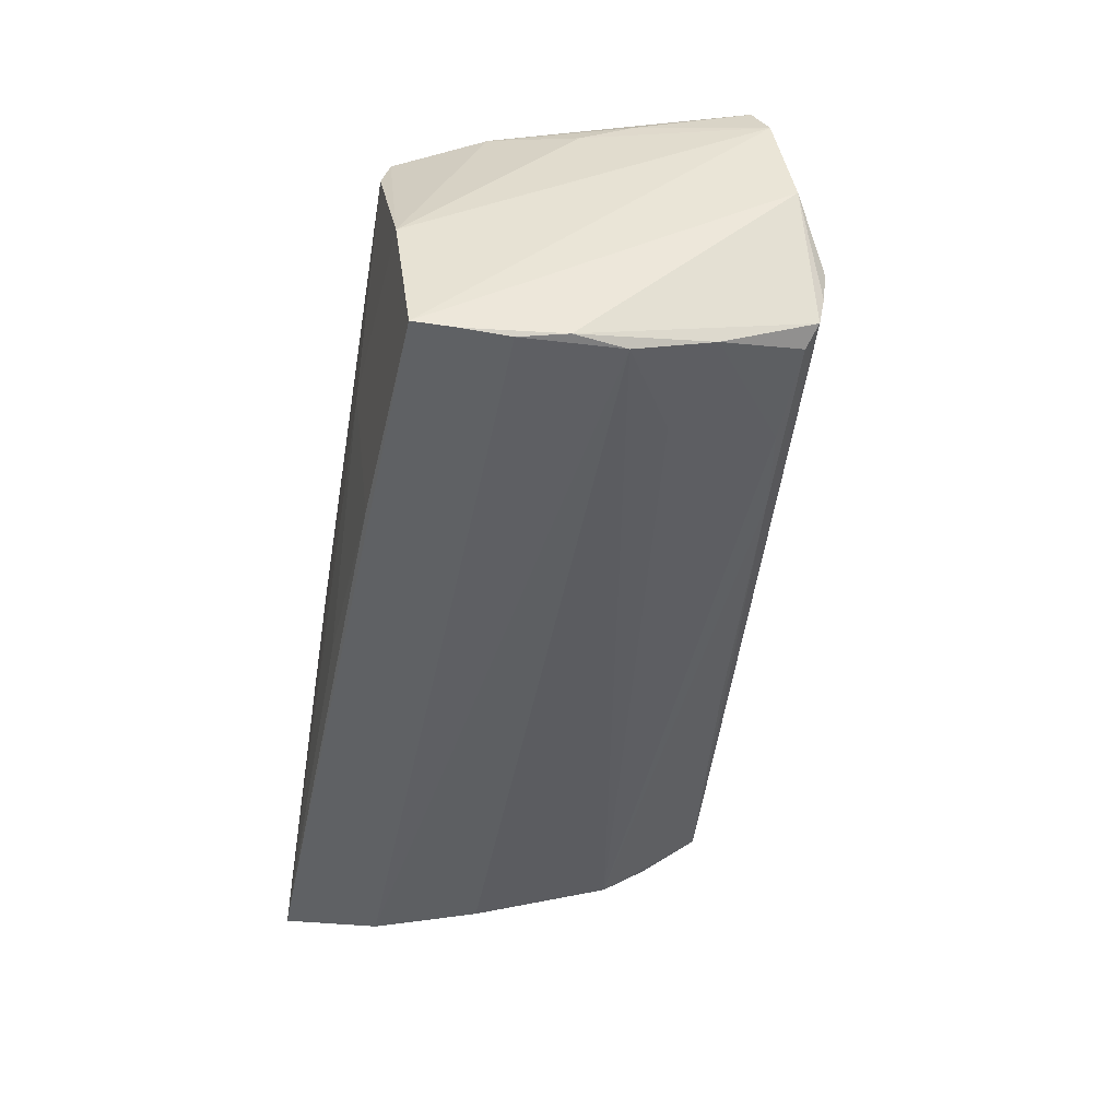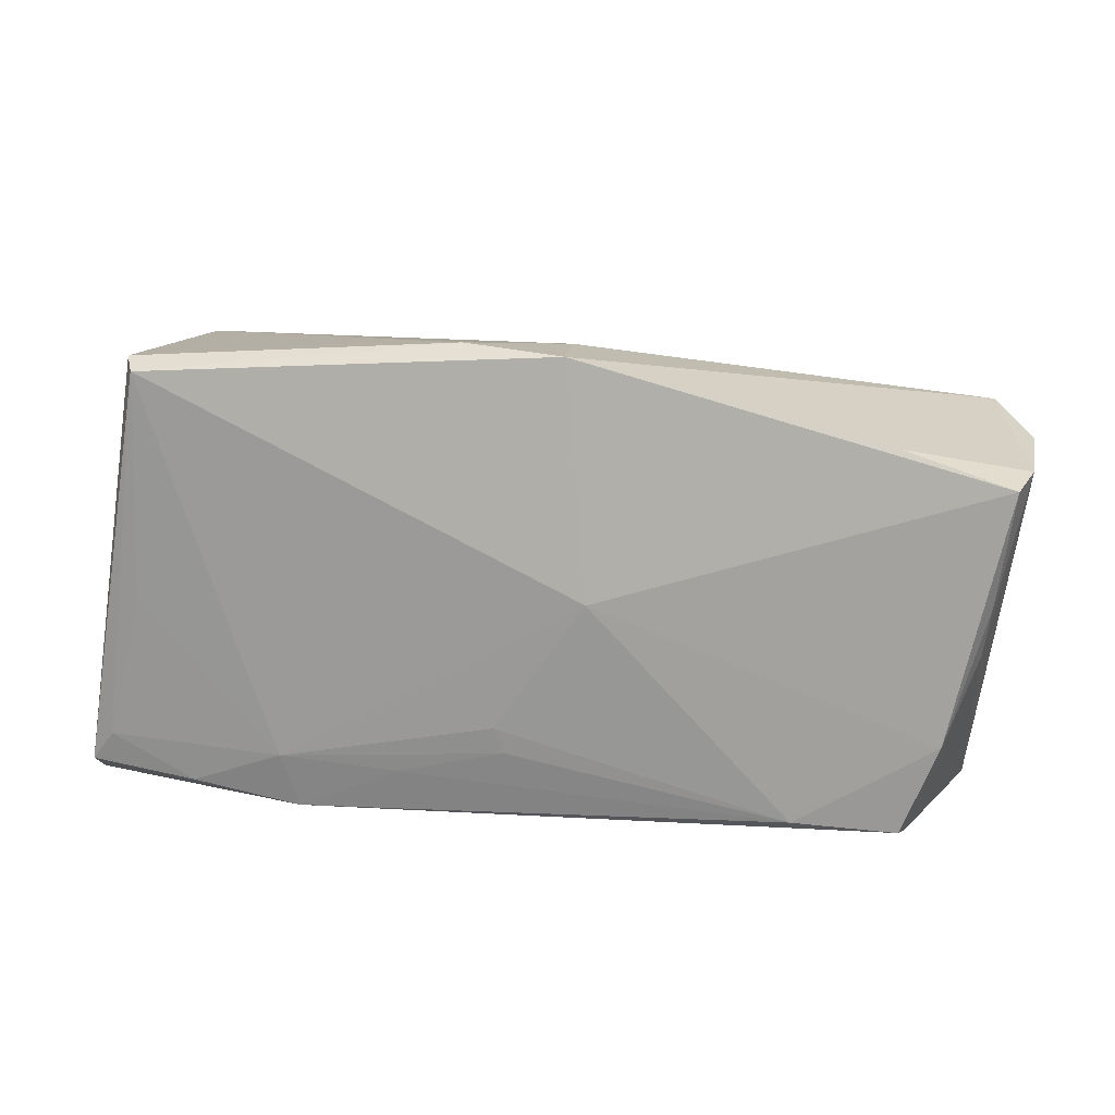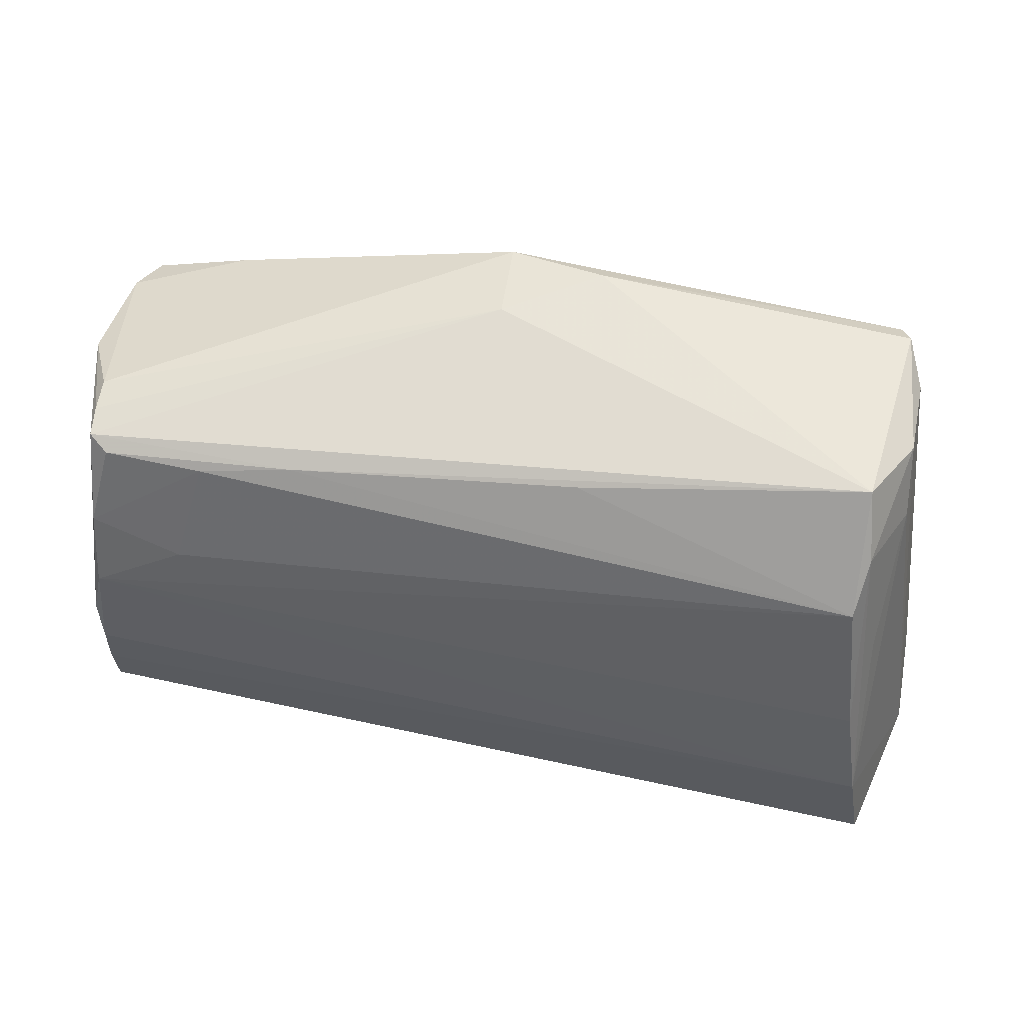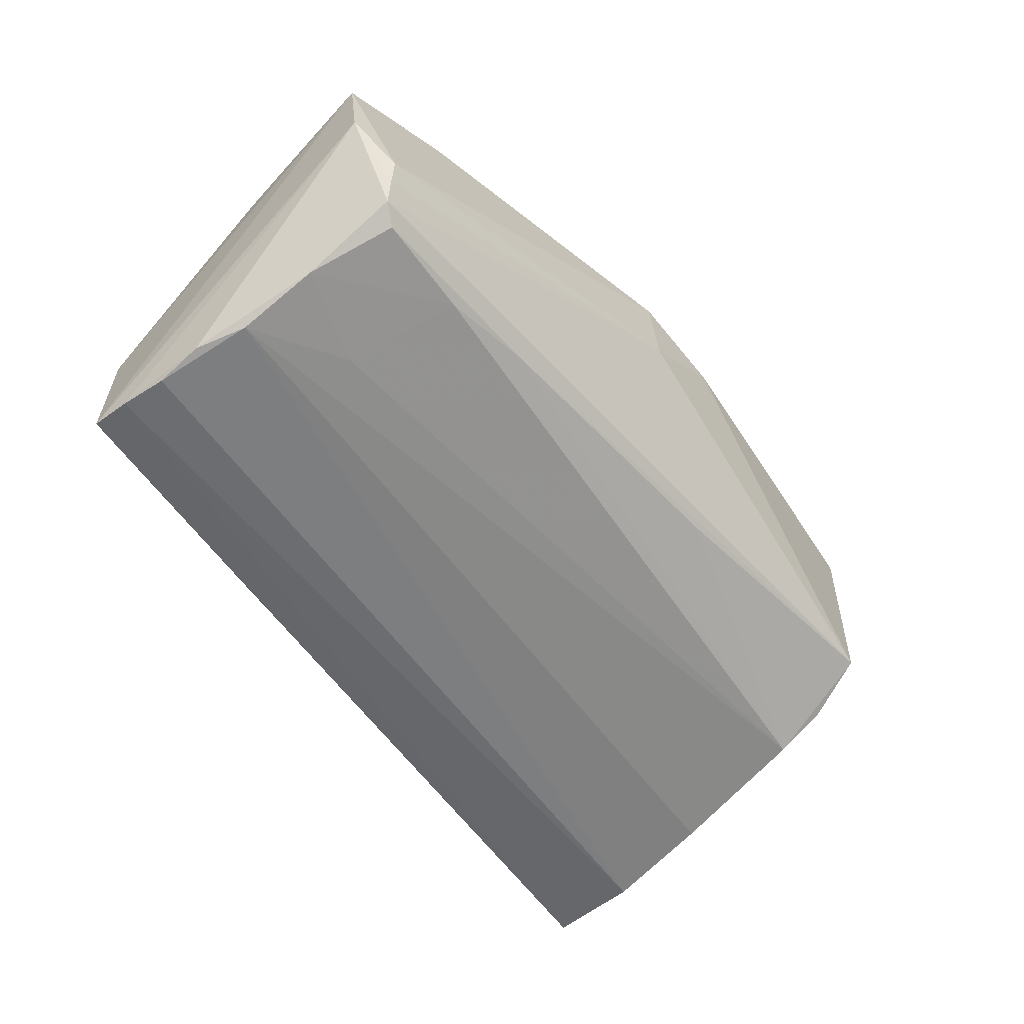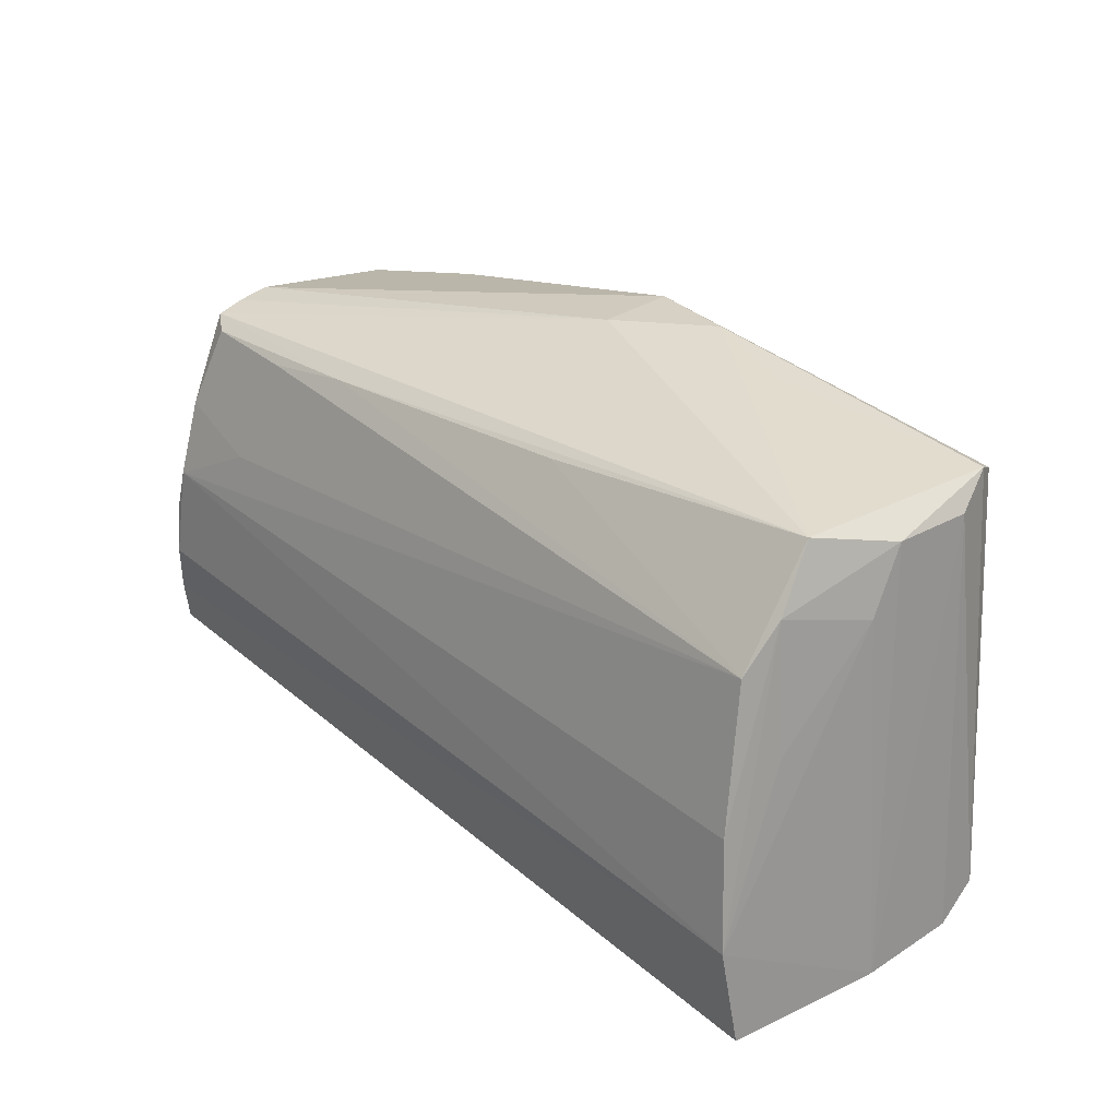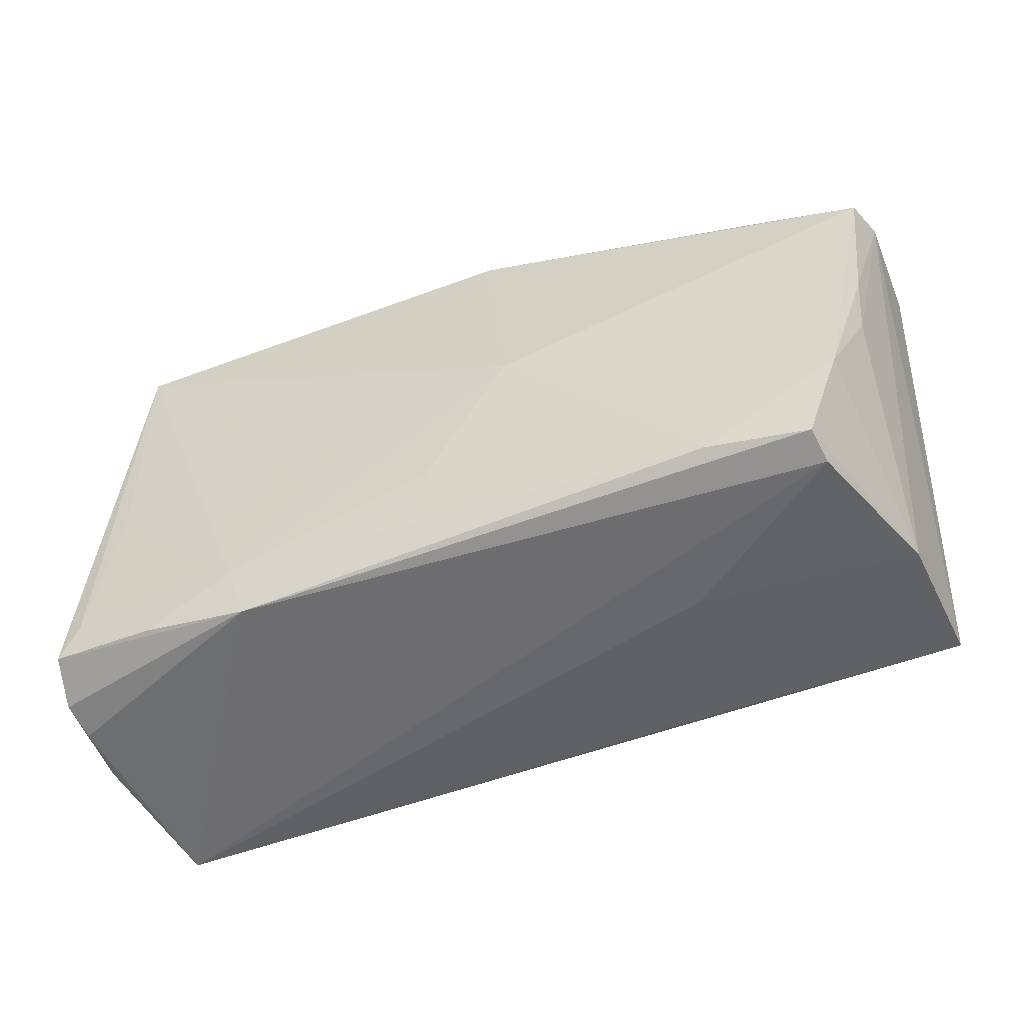
<metadata>
{"format":"obj","ext":"obj","renderer":"f3d","projection":"perspective","resolution":1024,"background":"white","views":[{"elev":-45.3,"azim":80.3,"up":"+Z"},{"elev":11.3,"azim":9.6,"up":"+Y"},{"elev":54.4,"azim":-167.8,"up":"+Y"},{"elev":-55.0,"azim":125.5,"up":"+Z"},{"elev":32.4,"azim":-132.2,"up":"+Y"},{"elev":-54.1,"azim":19.7,"up":"+Y"}]}
</metadata>
<code>
v -0.04685 0.02242 -0.01271
v 0.05744 0.01741 0.01609
v 0.007578 0.001533 0.02221
v 0.04441 -0.02626 0.01333
v 0.02448 -0.02594 -0.001952
v 0.03122 -0.02428 0.01876
v -0.05629 -0.02589 0.003366
v -0.0571 -0.02453 -0.004846
v 0.05401 -0.005452 -0.02254
v 0.05567 0.0159 0.02125
v -0.01001 0.02545 -0.01146
v -0.05699 -0.02498 0.008063
v -0.003804 -0.01429 0.01973
v -0.04239 -0.02386 0.01541
v -0.001643 -0.02514 -0.01882
v 0.05345 0.002065 0.01817
v 0.05042 0.02066 -0.01525
v 0.05356 0.02292 -0.005853
v 0.04373 -0.02522 0.01763
v 0.005057 0.02992 0.02137
v -0.007336 0.03111 0.01867
v 0.0526 0.0008669 -0.02203
v -0.0465 0.02731 0.02102
v 0.004322 0.03038 0.01081
v 0.05269 0.01045 -0.01892
v -0.04857 -0.0008478 -0.02155
v -0.02881 -0.02626 0.01588
v -0.01991 0.0305 0.0147
v 0.05334 0.02244 -0.009943
v 0.04274 0.02026 0.02095
v -0.04773 0.02889 0.0183
v 0.02646 0.02234 -0.01415
v 0.05349 -0.01705 -0.02337
v -0.05307 -0.01852 0.01499
v -0.05068 0.01963 -0.00247
v -0.04991 0.02624 0.01263
v 0.05288 0.02178 -0.01362
v 0.03788 0.02051 -0.01551
v -0.0142 -0.00459 0.02012
v 0.05136 -0.02418 -0.005288
v 0.05337 -0.01126 -0.02353
v -0.04986 0.02705 0.002145
v -0.002514 -0.01745 0.0192
v -0.05296 -0.02626 -0.02267
v 0.05801 0.01944 0.002779
v 0.04826 -0.01438 0.01902
v -0.01604 -0.02067 0.01788
v -0.04593 0.01662 -0.01727
v -0.0454 0.02956 -0.007619
v 0.05247 -0.004087 0.01594
v -0.03077 -0.01957 0.01748
v -0.05606 -0.02221 0.01383
v -0.05104 -0.0143 -0.02353
v -0.04965 0.006844 -0.01447
v 0.02511 -0.02361 -0.02224
v 0.05319 -0.02207 -0.02297
v -0.04811 -0.0007617 0.01765
v 0.04107 0.00739 -0.0201
f 45 2 56
f 3 46 10
f 10 20 3
f 30 20 10
f 10 2 30
f 6 46 3
f 24 49 21
f 37 49 24
f 21 20 24
f 32 49 37
f 9 37 45
f 40 56 2
f 44 7 8
f 4 27 44
f 44 27 7
f 13 6 3
f 43 6 13
f 2 10 16
f 16 10 46
f 46 6 19
f 4 40 19
f 19 40 46
f 19 27 4
f 19 6 27
f 18 24 20
f 18 2 45
f 30 2 18
f 18 20 30
f 48 49 11
f 11 32 48
f 49 32 11
f 45 56 33
f 33 9 45
f 56 44 33
f 3 20 23
f 23 31 52
f 23 20 21
f 21 31 23
f 21 49 28
f 28 31 21
f 49 31 28
f 1 49 48
f 42 31 49
f 49 1 42
f 42 1 35
f 42 35 8
f 53 44 8
f 8 35 53
f 53 33 44
f 47 6 43
f 27 6 47
f 46 40 50
f 50 16 46
f 50 40 2
f 2 16 50
f 37 24 29
f 24 18 29
f 45 37 29
f 29 18 45
f 48 32 38
f 38 58 48
f 37 9 25
f 58 38 25
f 5 40 4
f 4 44 5
f 44 15 5
f 55 44 56
f 55 15 44
f 55 5 15
f 56 40 55
f 40 5 55
f 3 23 39
f 52 31 36
f 31 42 36
f 36 42 8
f 35 1 54
f 54 53 35
f 1 53 54
f 26 1 48
f 26 53 1
f 9 33 41
f 33 53 41
f 27 47 51
f 51 23 57
f 51 39 23
f 43 13 51
f 51 47 43
f 51 13 3
f 3 39 51
f 22 25 9
f 58 25 22
f 9 41 22
f 48 58 22
f 22 26 48
f 53 26 22
f 22 41 53
f 37 25 17
f 17 25 38
f 17 32 37
f 17 38 32
f 12 36 8
f 52 36 12
f 8 7 12
f 12 27 52
f 7 27 12
f 52 27 14
f 27 51 14
f 34 51 57
f 34 14 51
f 52 14 34
f 34 23 52
f 57 23 34

</code>
